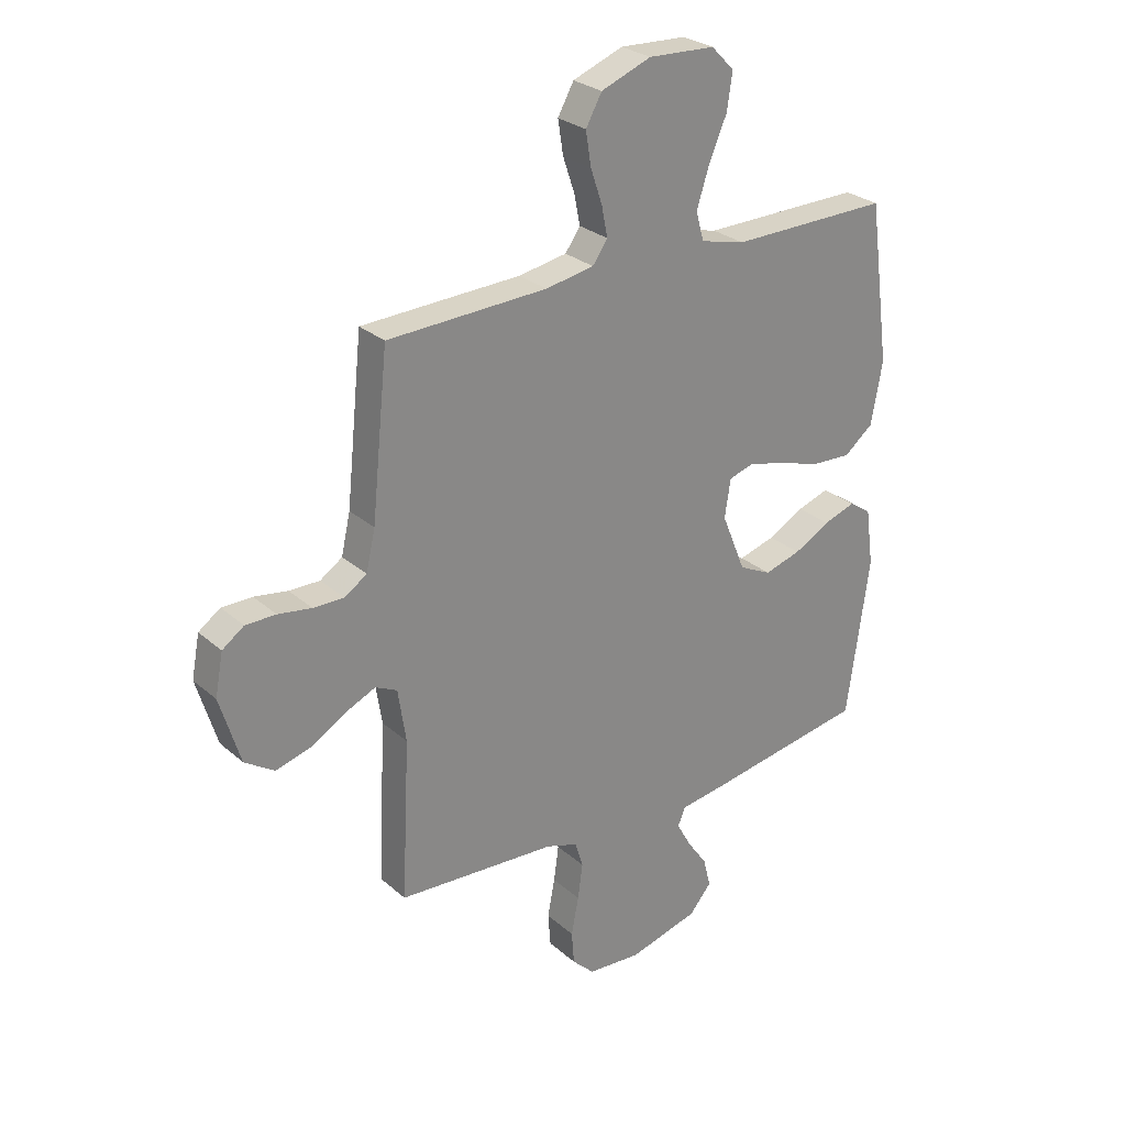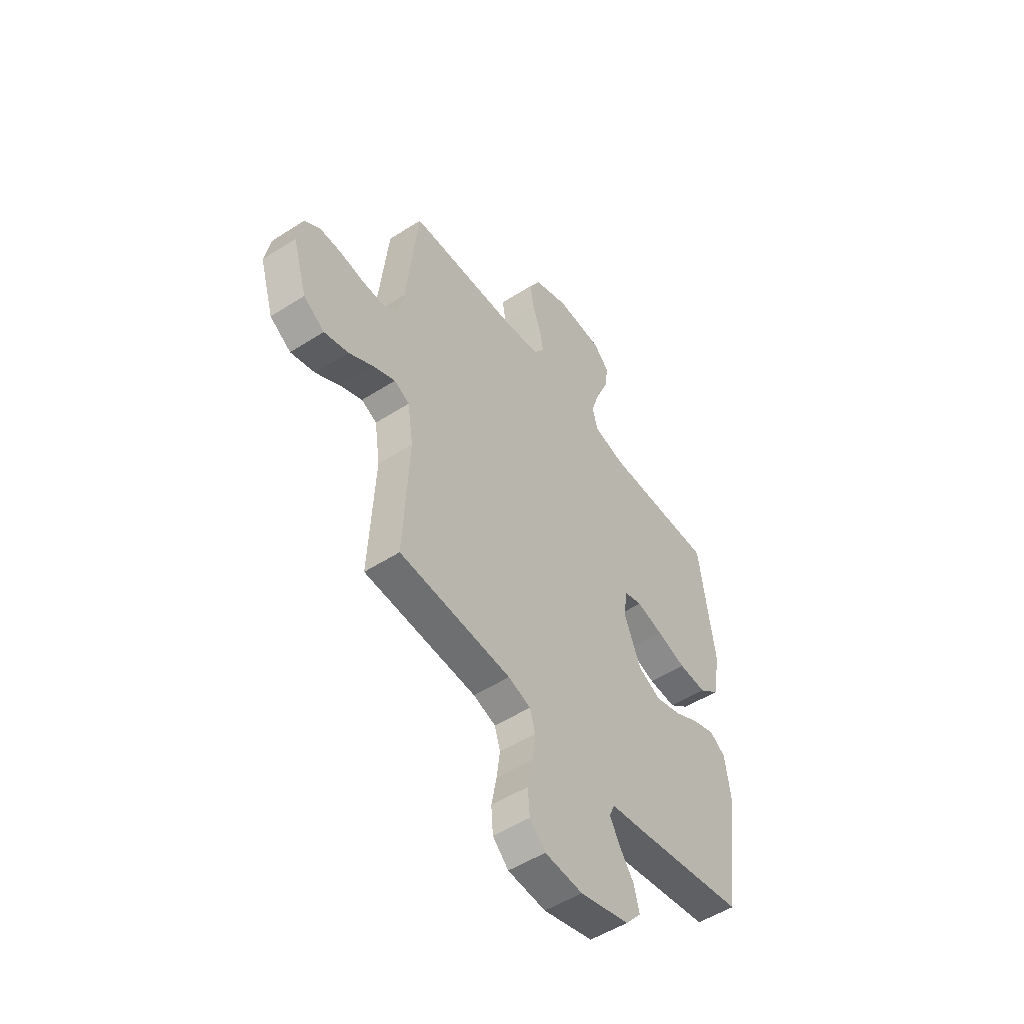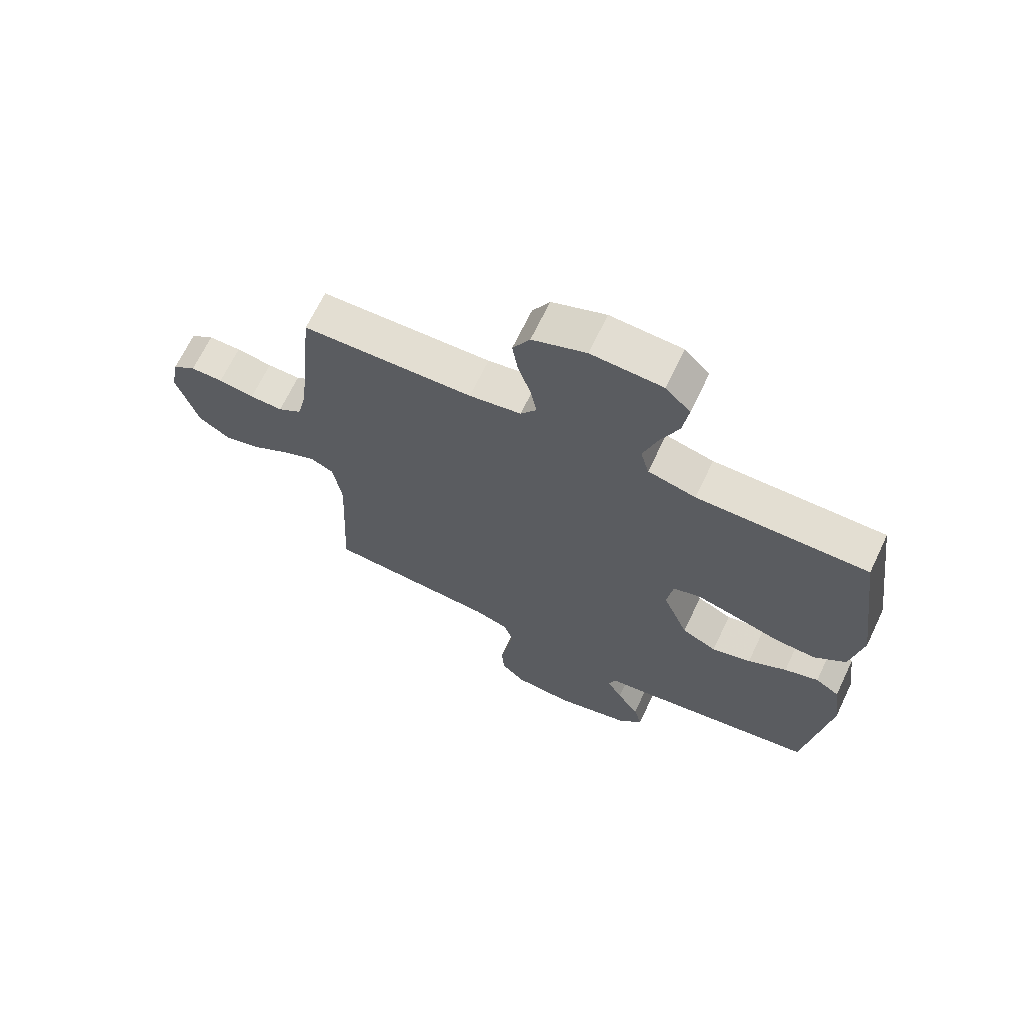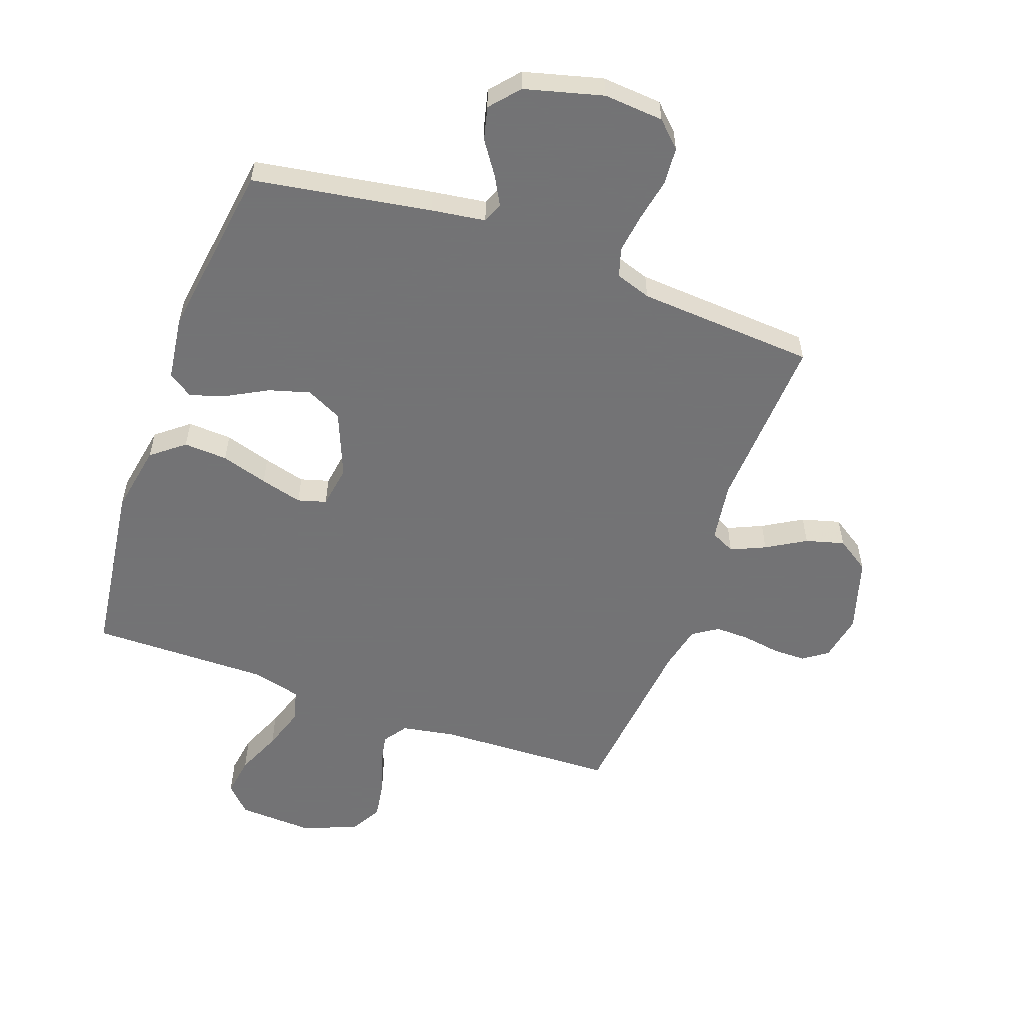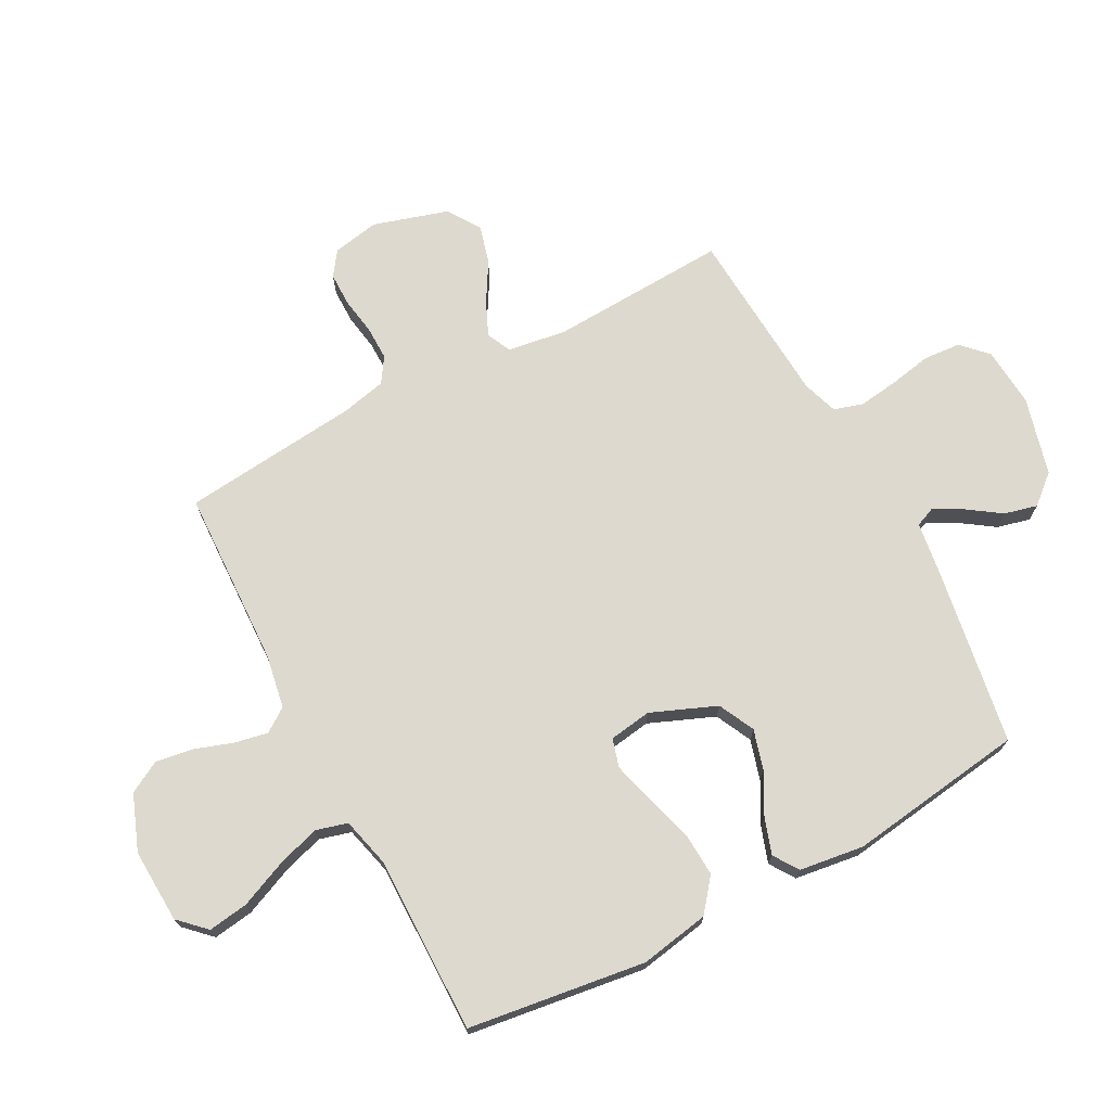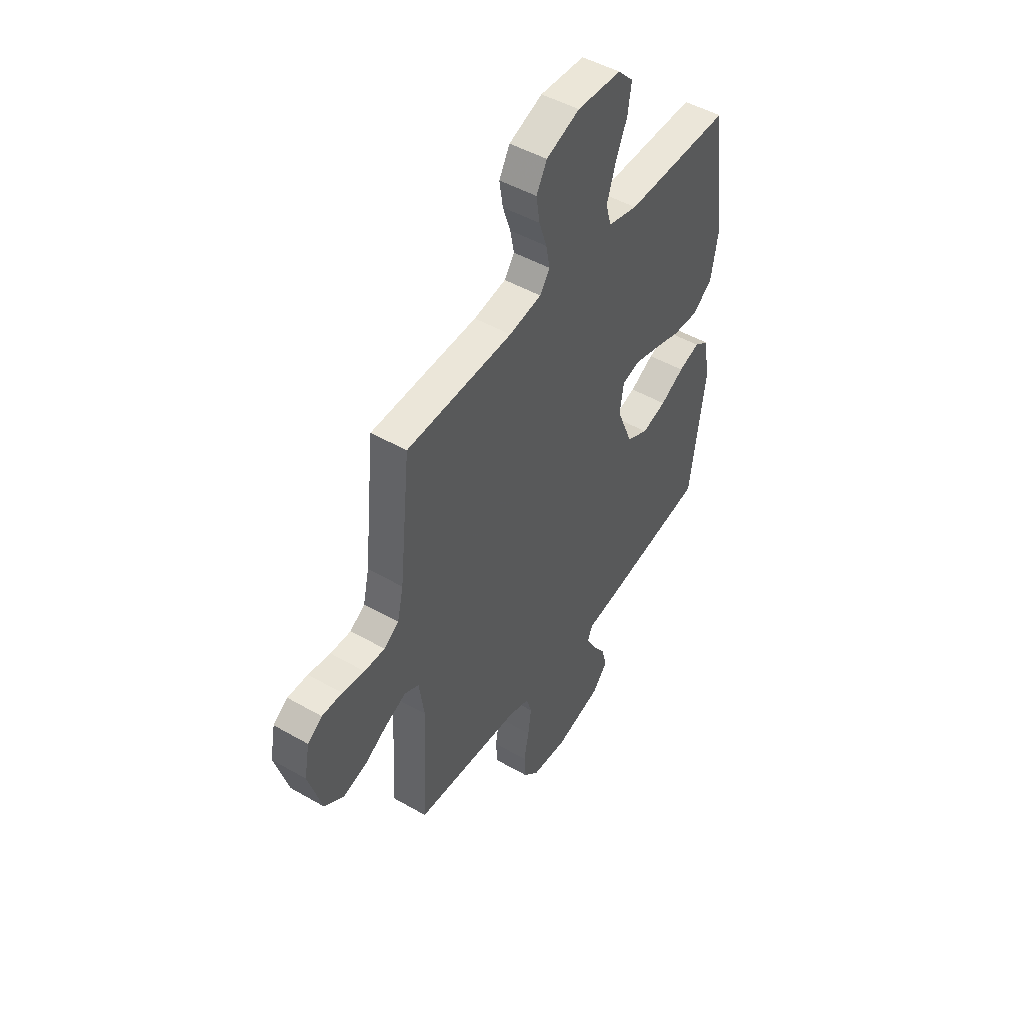
<metadata>
{"format":"obj","ext":"obj","renderer":"f3d","projection":"perspective","resolution":1024,"background":"white","views":[{"elev":27.5,"azim":-37.4,"up":"+Z"},{"elev":-51.7,"azim":-55.2,"up":"+Z"},{"elev":67.7,"azim":25.5,"up":"+Z"},{"elev":-56.0,"azim":160.2,"up":"+Y"},{"elev":71.5,"azim":62.0,"up":"+Y"},{"elev":47.9,"azim":-57.2,"up":"+Z"}]}
</metadata>
<code>
v 0.5 0.07 -0.5
v 0.2 0.07 -0.549
v 0.109 0.07 -0.562
v 0.095 0.07 -0.596
v 0.122 0.07 -0.645
v 0.16 0.07 -0.7
v 0.174 0.07 -0.756
v 0.132 0.07 -0.805
v 0 0.07 -0.84
v -0.101 0.07 -0.832
v -0.143 0.07 -0.791
v -0.148 0.07 -0.728
v -0.134 0.07 -0.656
v -0.125 0.07 -0.589
v -0.14 0.07 -0.54
v -0.2 0.07 -0.52
v -0.5 0.07 -0.5
v -0.485 0.07 -0.2
v -0.5 0.07 -0.1
v -0.541 0.07 -0.08
v -0.599 0.07 -0.106
v -0.665 0.07 -0.145
v -0.73 0.07 -0.163
v -0.786 0.07 -0.126
v -0.824 0.07 0
v -0.809 0.07 0.079
v -0.768 0.07 0.108
v -0.711 0.07 0.108
v -0.648 0.07 0.098
v -0.59 0.07 0.097
v -0.548 0.07 0.125
v -0.531 0.07 0.2
v -0.5 0.07 0.5
v -0.2 0.07 0.511
v -0.109 0.07 0.527
v -0.081 0.07 0.567
v -0.092 0.07 0.623
v -0.114 0.07 0.688
v -0.124 0.07 0.751
v -0.094 0.07 0.805
v 0 0.07 0.841
v 0.125 0.07 0.835
v 0.168 0.07 0.791
v 0.158 0.07 0.723
v 0.125 0.07 0.646
v 0.101 0.07 0.572
v 0.116 0.07 0.518
v 0.2 0.07 0.497
v 0.5 0.07 0.5
v 0.541 0.07 0.2
v 0.52 0.07 0.083
v 0.465 0.07 0.039
v 0.391 0.07 0.043
v 0.312 0.07 0.067
v 0.241 0.07 0.086
v 0.193 0.07 0.072
v 0.182 0.07 0
v 0.227 0.07 -0.11
v 0.288 0.07 -0.14
v 0.357 0.07 -0.12
v 0.425 0.07 -0.083
v 0.485 0.07 -0.063
v 0.527 0.07 -0.091
v 0.542 0.07 -0.2
v 0.5 0 -0.5
v 0.2 0 -0.549
v 0.109 0 -0.562
v 0.095 0 -0.596
v 0.122 0 -0.645
v 0.16 0 -0.7
v 0.174 0 -0.756
v 0.132 0 -0.805
v 0 0 -0.84
v -0.101 0 -0.832
v -0.143 0 -0.791
v -0.148 0 -0.728
v -0.134 0 -0.656
v -0.125 0 -0.589
v -0.14 0 -0.54
v -0.2 0 -0.52
v -0.5 0 -0.5
v -0.485 0 -0.2
v -0.5 0 -0.1
v -0.541 0 -0.08
v -0.599 0 -0.106
v -0.665 0 -0.145
v -0.73 0 -0.163
v -0.786 0 -0.126
v -0.824 0 0
v -0.809 0 0.079
v -0.768 0 0.108
v -0.711 0 0.108
v -0.648 0 0.098
v -0.59 0 0.097
v -0.548 0 0.125
v -0.531 0 0.2
v -0.5 0 0.5
v -0.2 0 0.511
v -0.109 0 0.527
v -0.081 0 0.567
v -0.092 0 0.623
v -0.114 0 0.688
v -0.124 0 0.751
v -0.094 0 0.805
v 0 0 0.841
v 0.125 0 0.835
v 0.168 0 0.791
v 0.158 0 0.723
v 0.125 0 0.646
v 0.101 0 0.572
v 0.116 0 0.518
v 0.2 0 0.497
v 0.5 0 0.5
v 0.541 0 0.2
v 0.52 0 0.083
v 0.465 0 0.039
v 0.391 0 0.043
v 0.312 0 0.067
v 0.241 0 0.086
v 0.193 0 0.072
v 0.182 0 0
v 0.227 0 -0.11
v 0.288 0 -0.14
v 0.357 0 -0.12
v 0.425 0 -0.083
v 0.485 0 -0.063
v 0.527 0 -0.091
v 0.542 0 -0.2
f 1 2 3
f 64 1 3
f 63 64 3
f 62 63 3
f 61 62 3
f 60 61 3
f 59 60 3
f 58 59 3
f 57 58 3 4
f 52 53 54
f 51 52 54
f 50 51 54
f 49 50 54
f 48 49 54
f 47 48 54 55
f 43 44 45
f 42 43 45
f 41 42 45
f 40 41 45
f 39 40 45
f 38 39 45
f 37 38 45
f 36 37 45 46
f 35 36 46 47
f 32 33 34
f 47 55 56
f 35 47 56
f 34 35 56
f 32 34 56
f 31 32 56
f 27 28 29
f 26 27 29
f 25 26 29
f 24 25 29
f 23 24 29
f 22 23 29
f 21 22 29
f 20 21 29 30
f 16 17 18
f 15 16 18 19
f 11 12 13
f 10 11 13
f 9 10 13
f 8 9 13
f 7 8 13
f 6 7 13
f 5 6 13
f 4 5 13 14
f 57 4 14 15
f 31 56 57
f 30 31 57
f 20 30 57
f 19 20 57
f 15 19 57
f 67 66 65
f 67 65 128
f 67 128 127
f 67 127 126
f 67 126 125
f 67 125 124
f 67 124 123
f 67 123 122
f 68 67 122 121
f 118 117 116
f 118 116 115
f 118 115 114
f 118 114 113
f 118 113 112
f 119 118 112 111
f 109 108 107
f 109 107 106
f 109 106 105
f 109 105 104
f 109 104 103
f 109 103 102
f 109 102 101
f 110 109 101 100
f 111 110 100 99
f 98 97 96
f 120 119 111
f 120 111 99
f 120 99 98
f 120 98 96
f 120 96 95
f 93 92 91
f 93 91 90
f 93 90 89
f 93 89 88
f 93 88 87
f 93 87 86
f 93 86 85
f 94 93 85 84
f 82 81 80
f 83 82 80 79
f 77 76 75
f 77 75 74
f 77 74 73
f 77 73 72
f 77 72 71
f 77 71 70
f 77 70 69
f 78 77 69 68
f 79 78 68 121
f 121 120 95
f 121 95 94
f 121 94 84
f 121 84 83
f 121 83 79
f 1 65 66 2
f 2 66 67 3
f 3 67 68 4
f 4 68 69 5
f 5 69 70 6
f 6 70 71 7
f 7 71 72 8
f 8 72 73 9
f 9 73 74 10
f 10 74 75 11
f 11 75 76 12
f 12 76 77 13
f 13 77 78 14
f 14 78 79 15
f 15 79 80 16
f 16 80 81 17
f 17 81 82 18
f 18 82 83 19
f 19 83 84 20
f 20 84 85 21
f 21 85 86 22
f 22 86 87 23
f 23 87 88 24
f 24 88 89 25
f 25 89 90 26
f 26 90 91 27
f 27 91 92 28
f 28 92 93 29
f 29 93 94 30
f 30 94 95 31
f 31 95 96 32
f 32 96 97 33
f 33 97 98 34
f 34 98 99 35
f 35 99 100 36
f 36 100 101 37
f 37 101 102 38
f 38 102 103 39
f 39 103 104 40
f 40 104 105 41
f 41 105 106 42
f 42 106 107 43
f 43 107 108 44
f 44 108 109 45
f 45 109 110 46
f 46 110 111 47
f 47 111 112 48
f 48 112 113 49
f 49 113 114 50
f 50 114 115 51
f 51 115 116 52
f 52 116 117 53
f 53 117 118 54
f 54 118 119 55
f 55 119 120 56
f 56 120 121 57
f 57 121 122 58
f 58 122 123 59
f 59 123 124 60
f 60 124 125 61
f 61 125 126 62
f 62 126 127 63
f 63 127 128 64
f 64 128 65 1

</code>
